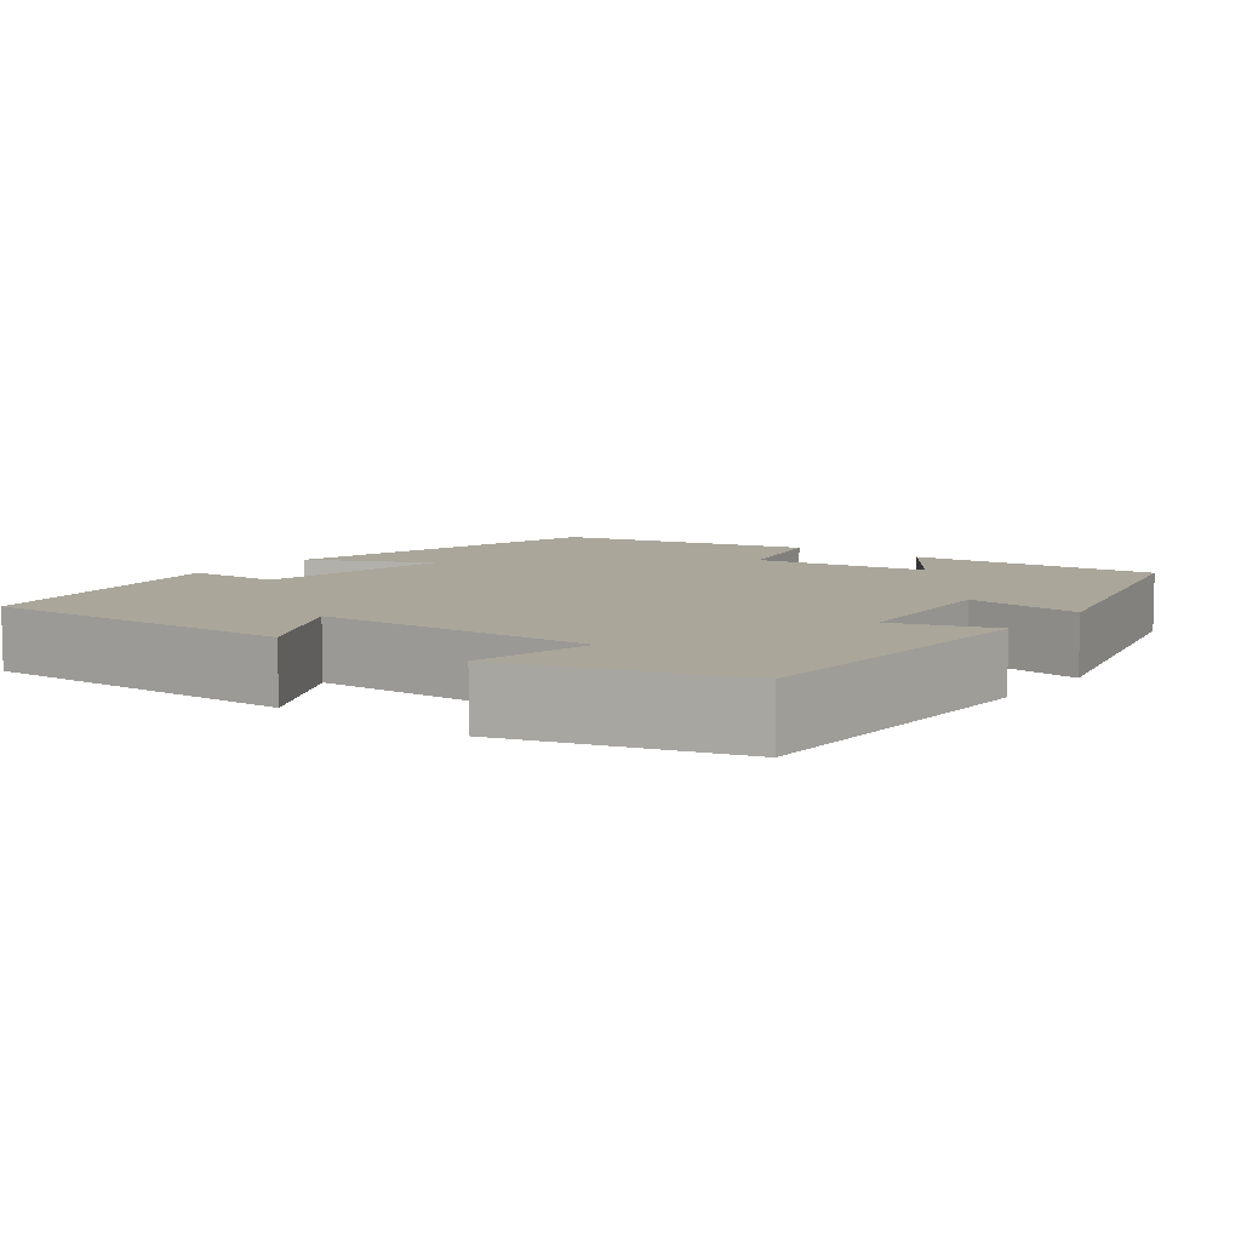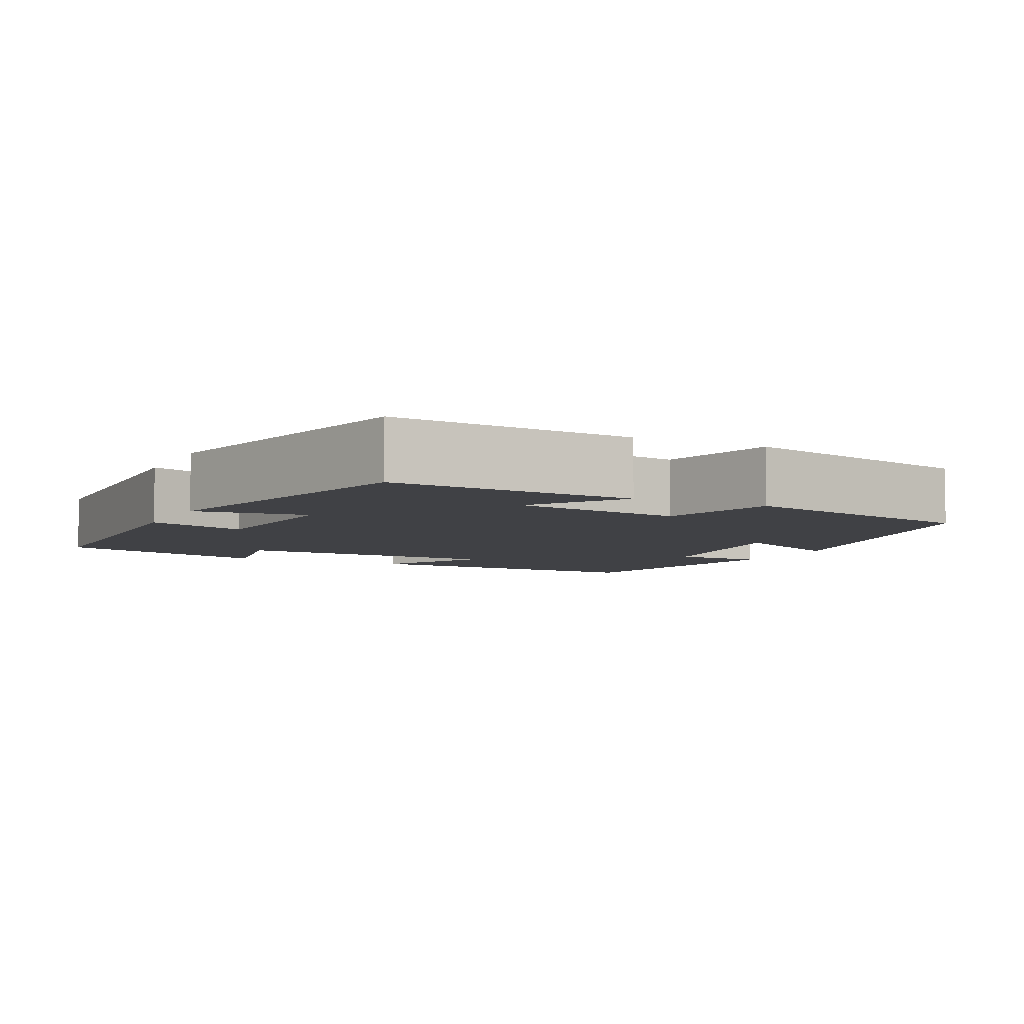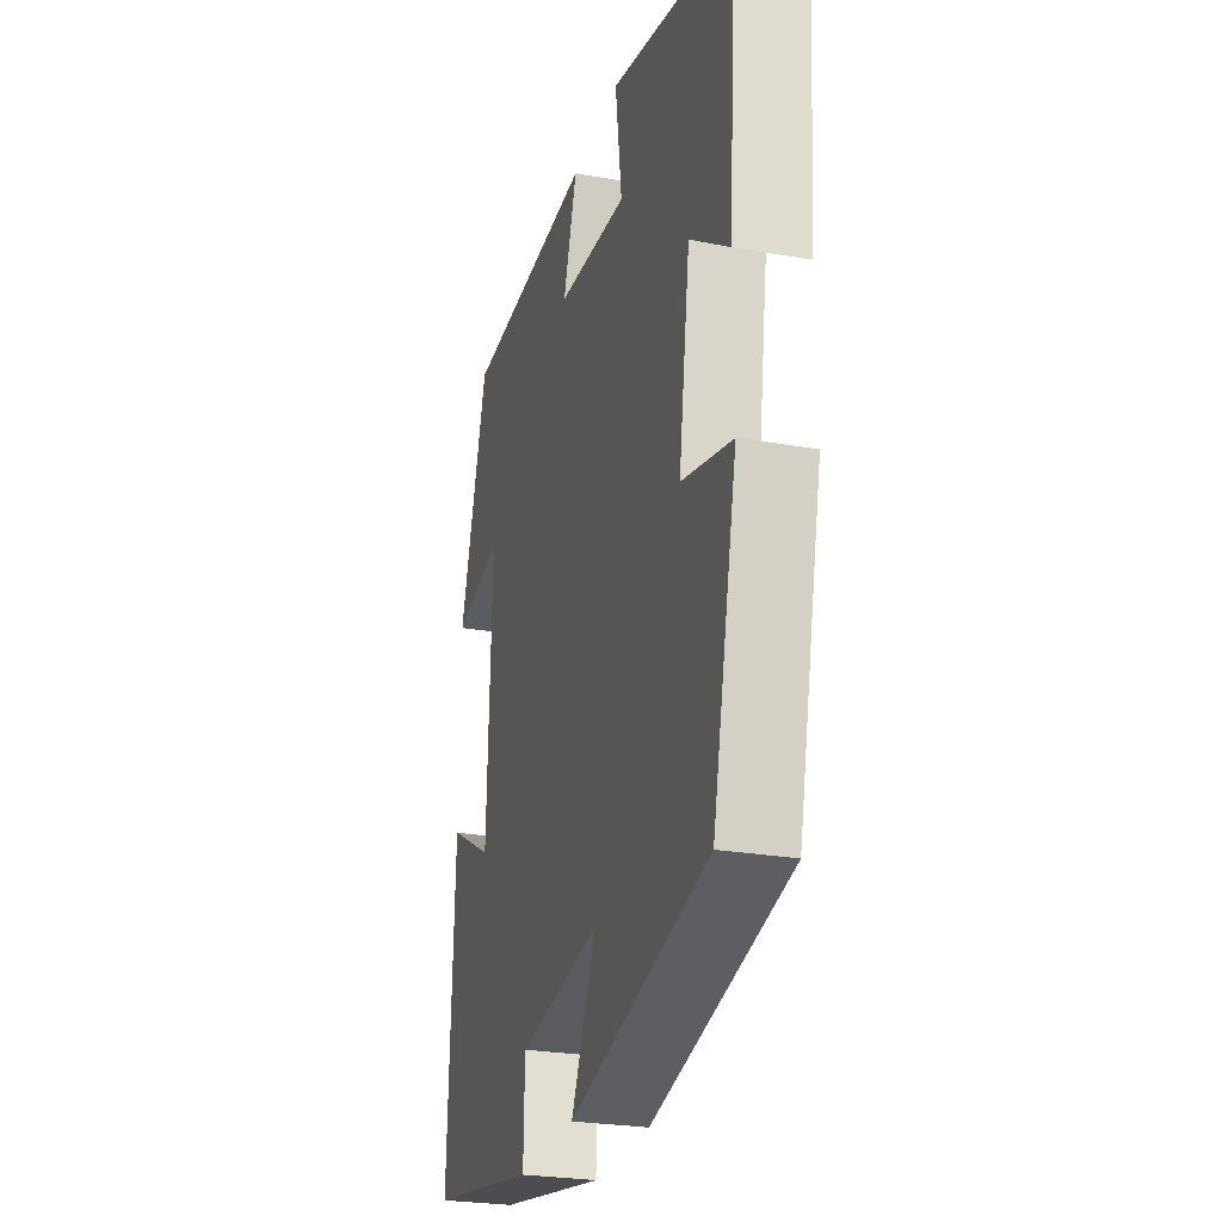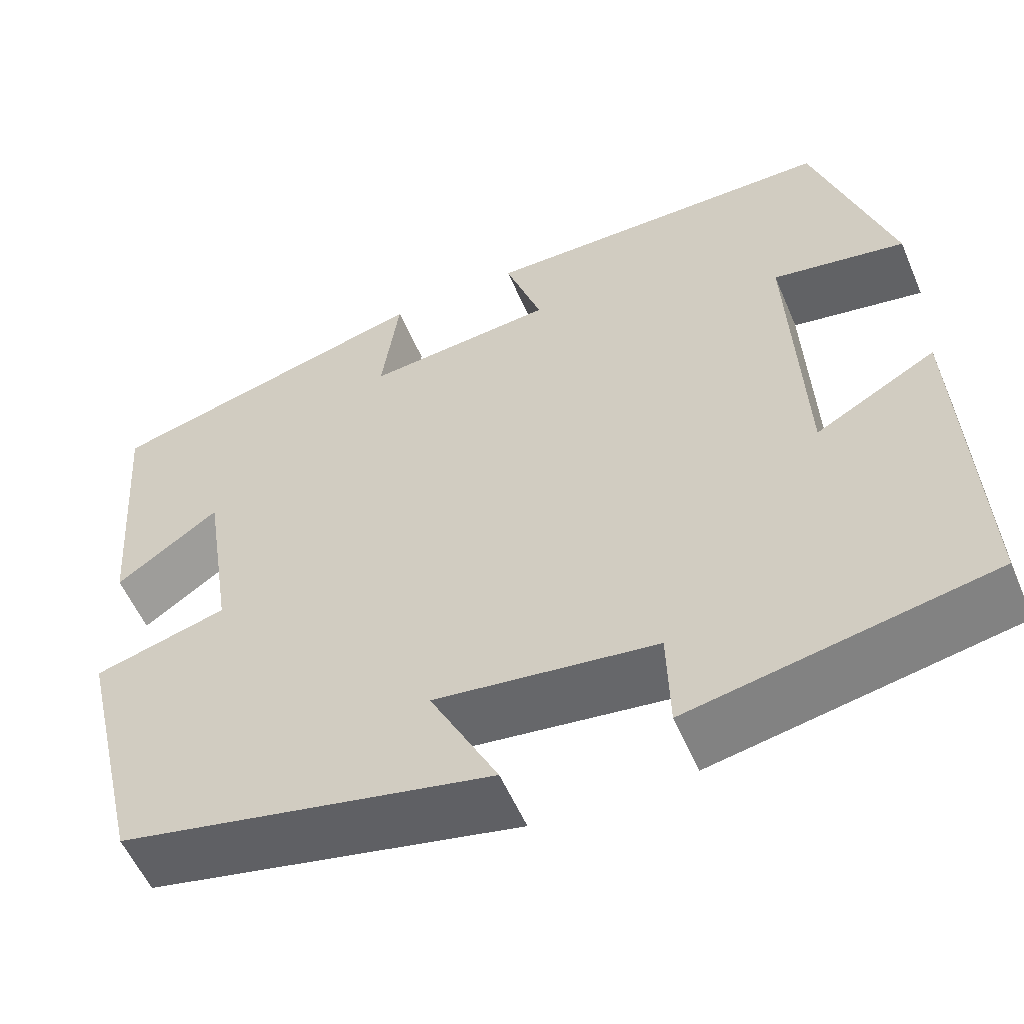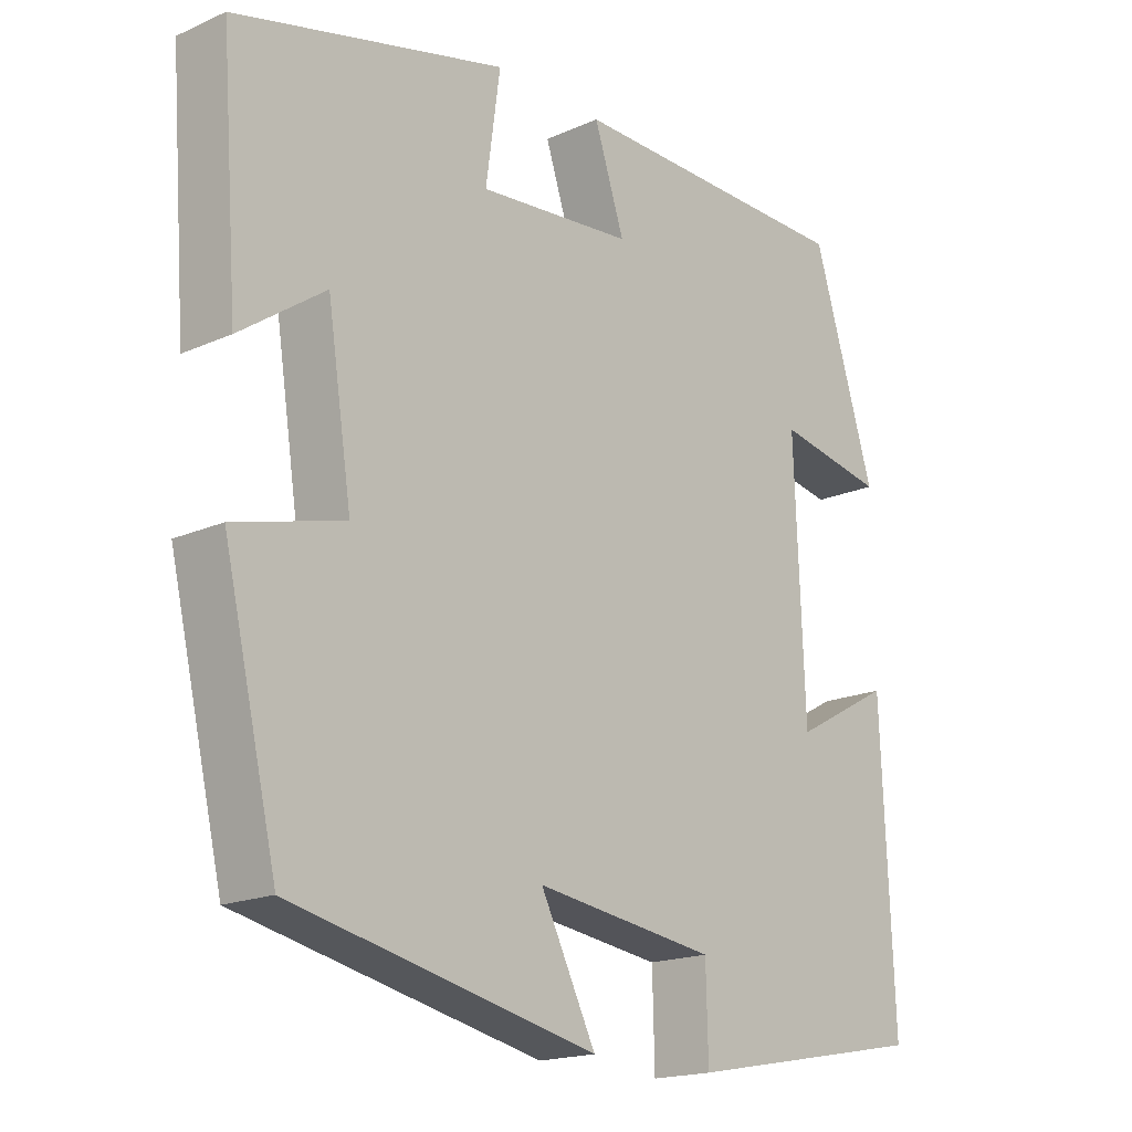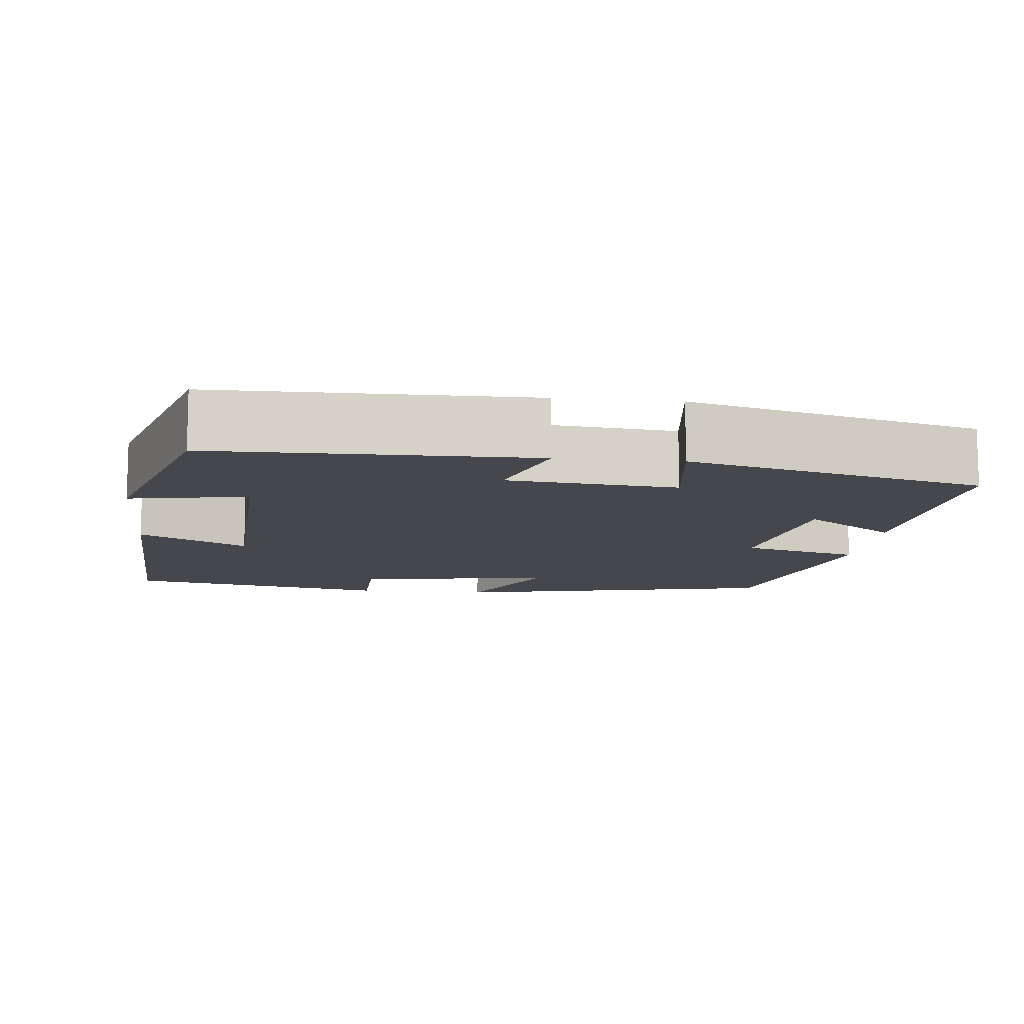
<metadata>
{"format":"obj","ext":"obj","renderer":"f3d","projection":"perspective","resolution":1024,"background":"white","views":[{"elev":7.8,"azim":-52.2,"up":"+Y"},{"elev":-5.9,"azim":64.0,"up":"+Y"},{"elev":-26.3,"azim":74.6,"up":"+Z"},{"elev":-56.1,"azim":-157.0,"up":"+Z"},{"elev":-18.0,"azim":130.9,"up":"+Z"},{"elev":-11.0,"azim":-6.2,"up":"+Y"}]}
</metadata>
<code>
v 0.425 0.07 -0.408
v 0.002 0.07 -0.5
v 0.079 0.07 -0.347
v -0.173 0.07 -0.381
v -0.176 0.07 -0.5
v -0.517 0.07 -0.436
v -0.5 0.07 -0.034
v -0.362 0.07 -0.11
v -0.348 0.07 0.242
v -0.5 0.07 0.214
v -0.413 0.07 0.495
v -0.006 0.07 0.5
v -0.048 0.07 0.374
v 0.168 0.07 0.354
v 0.148 0.07 0.5
v 0.524 0.07 0.404
v 0.5 0.07 0.089
v 0.382 0.07 0.172
v 0.348 0.07 -0.048
v 0.5 0.07 -0.089
v 0.425 0 -0.408
v 0.002 0 -0.5
v 0.079 0 -0.347
v -0.173 0 -0.381
v -0.176 0 -0.5
v -0.517 0 -0.436
v -0.5 0 -0.034
v -0.362 0 -0.11
v -0.348 0 0.242
v -0.5 0 0.214
v -0.413 0 0.495
v -0.006 0 0.5
v -0.048 0 0.374
v 0.168 0 0.354
v 0.148 0 0.5
v 0.524 0 0.404
v 0.5 0 0.089
v 0.382 0 0.172
v 0.348 0 -0.048
v 0.5 0 -0.089
f 19 20 1 2
f 18 19 2 3
f 15 16 17 18
f 14 15 18
f 13 14 18 3
f 10 11 12 13
f 9 10 13
f 8 9 13 3
f 5 6 7 8
f 4 5 8
f 3 4 8
f 22 21 40 39
f 23 22 39 38
f 38 37 36 35
f 38 35 34
f 23 38 34 33
f 33 32 31 30
f 33 30 29
f 23 33 29 28
f 28 27 26 25
f 28 25 24
f 28 24 23
f 1 21 22 2
f 2 22 23 3
f 3 23 24 4
f 4 24 25 5
f 5 25 26 6
f 6 26 27 7
f 7 27 28 8
f 8 28 29 9
f 9 29 30 10
f 10 30 31 11
f 11 31 32 12
f 12 32 33 13
f 13 33 34 14
f 14 34 35 15
f 15 35 36 16
f 16 36 37 17
f 17 37 38 18
f 18 38 39 19
f 19 39 40 20
f 20 40 21 1

</code>
